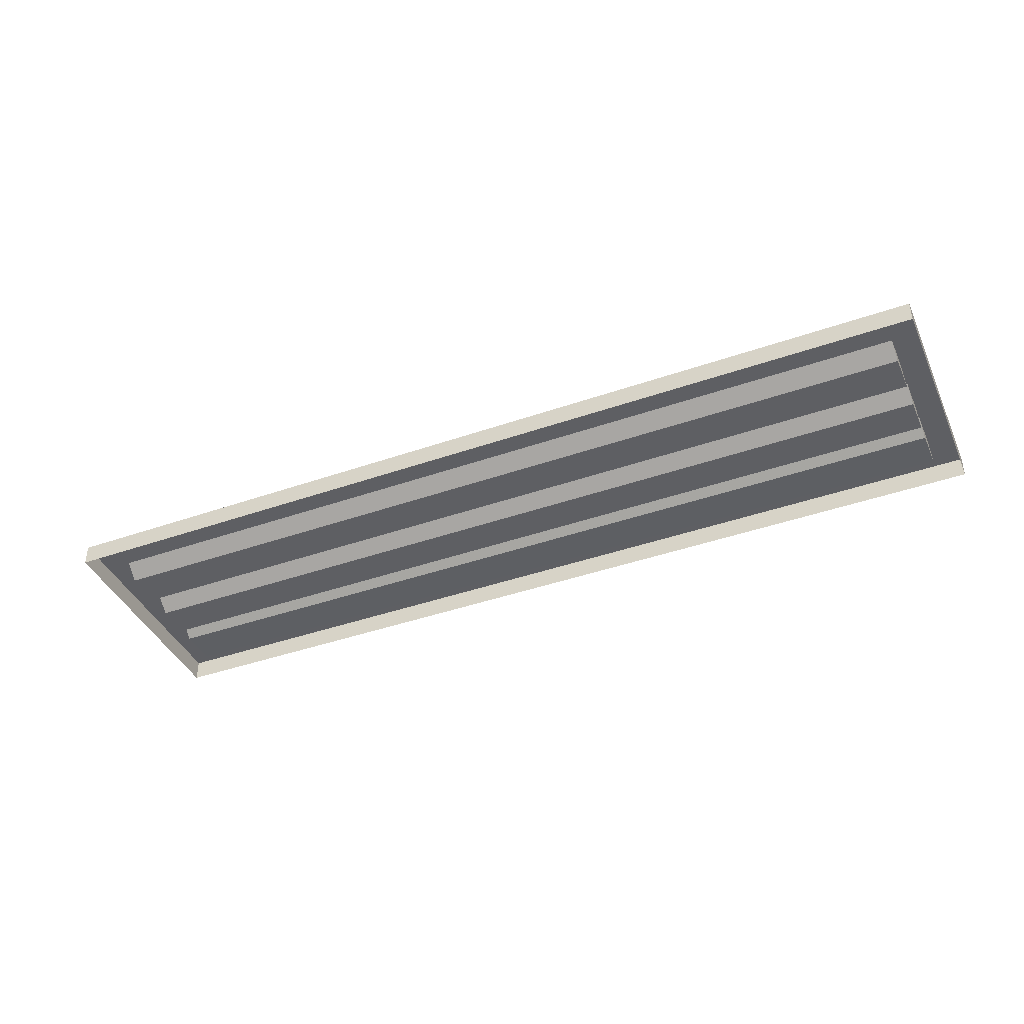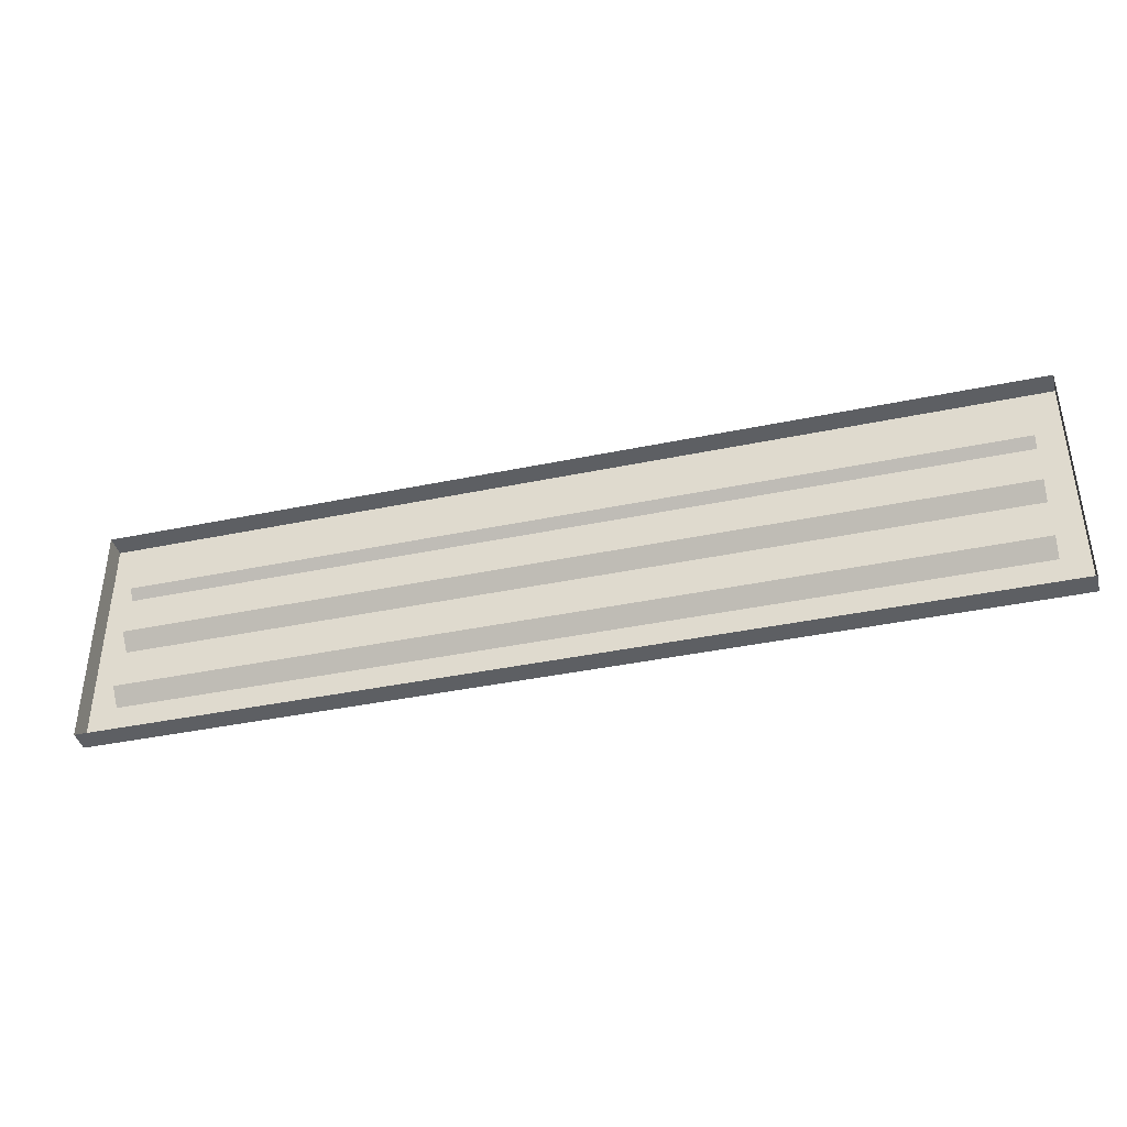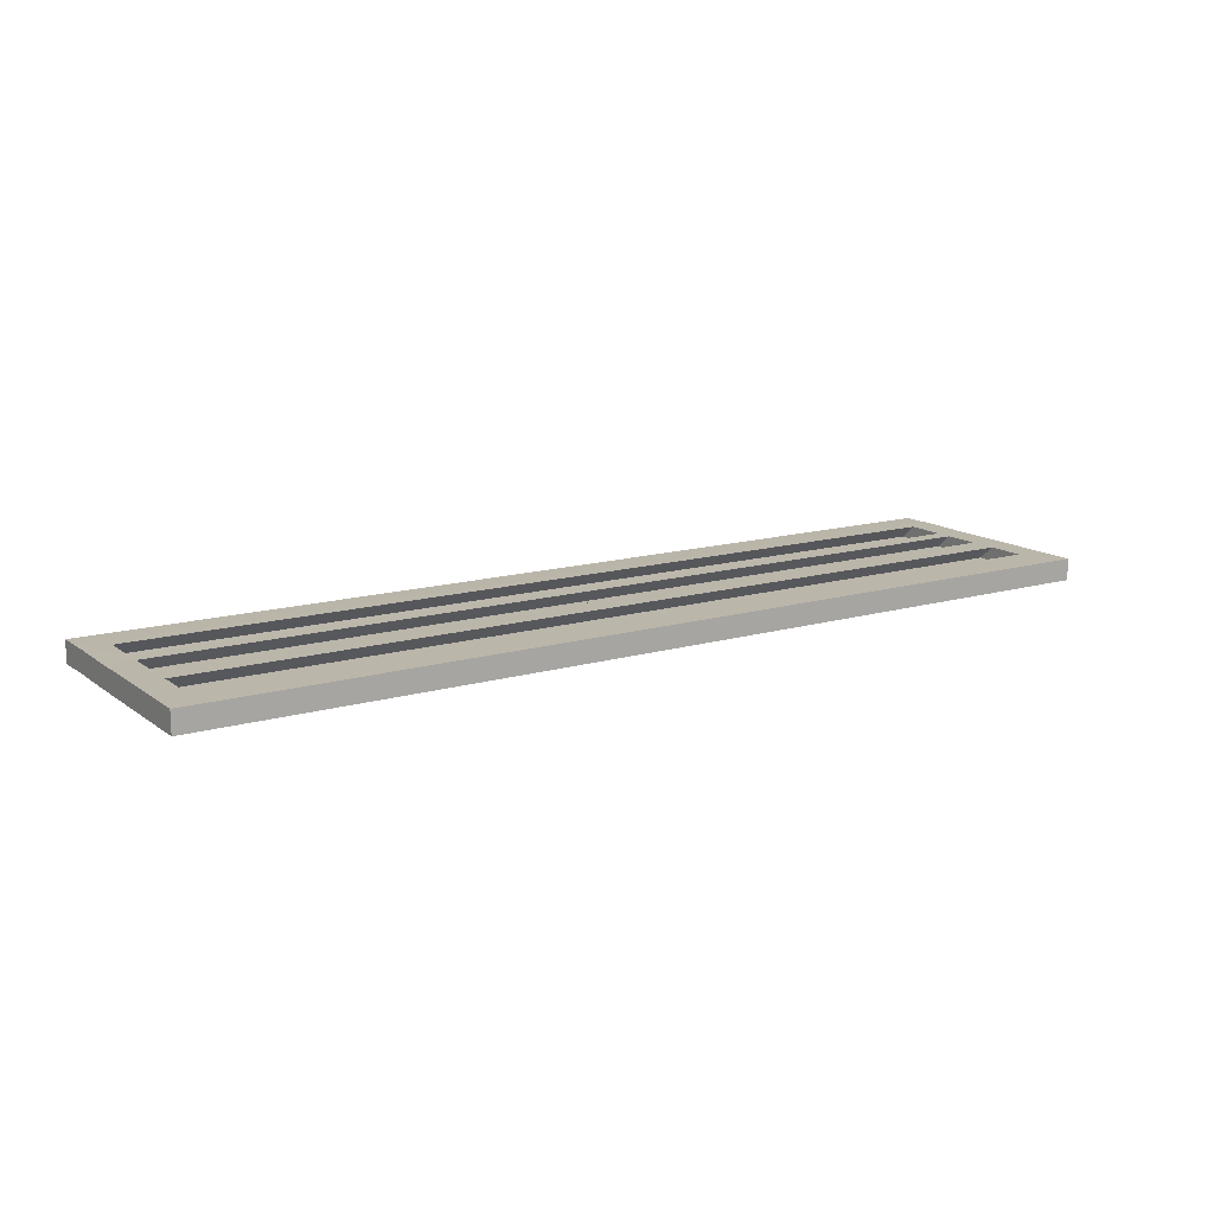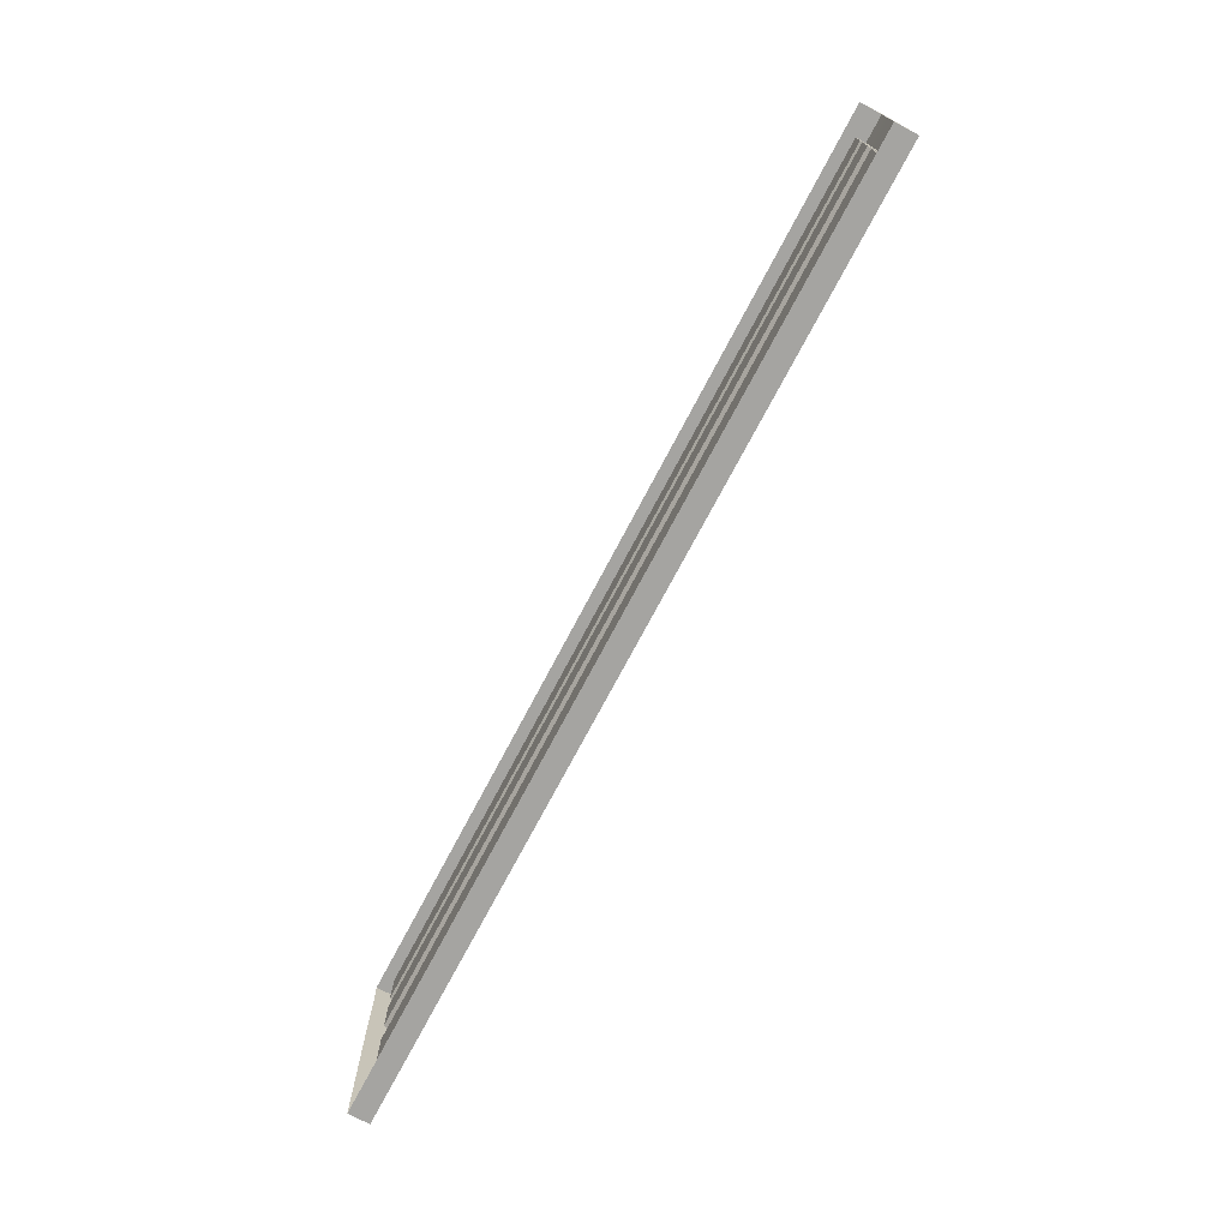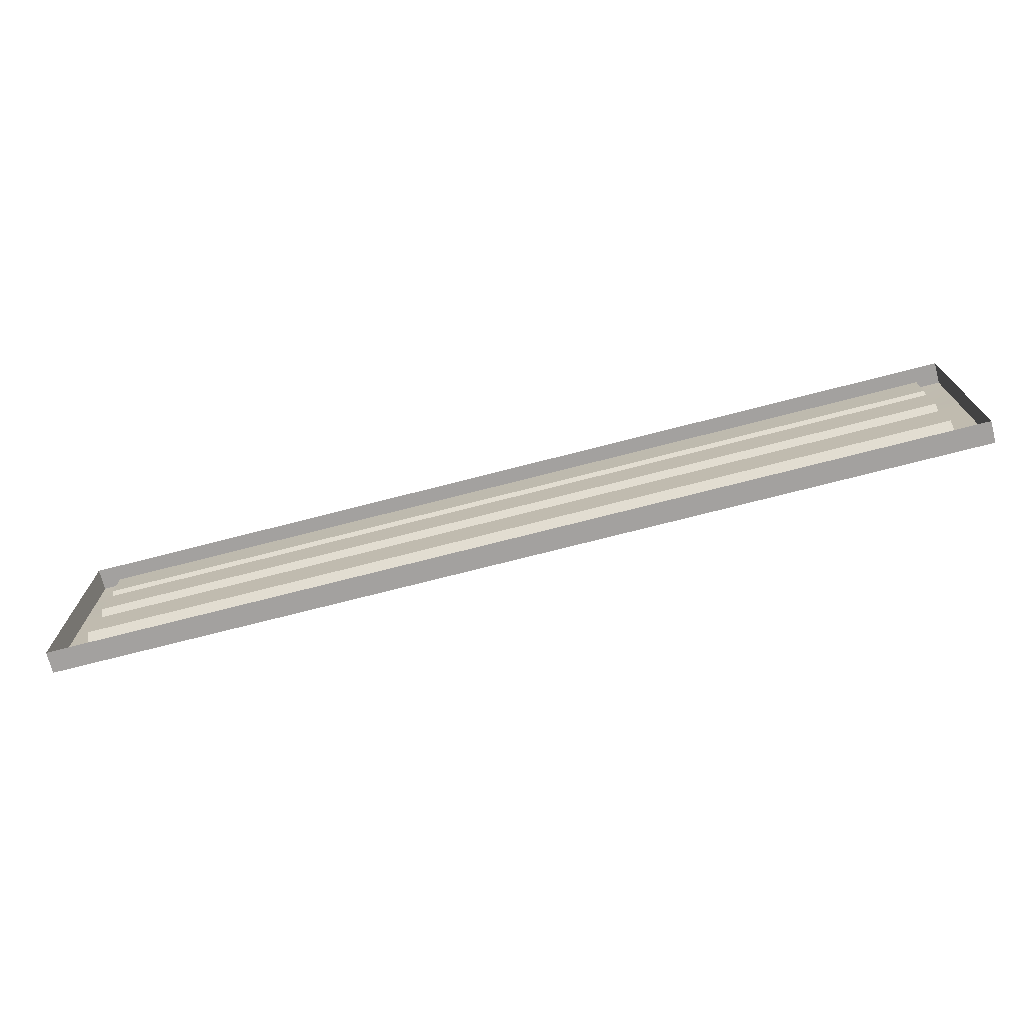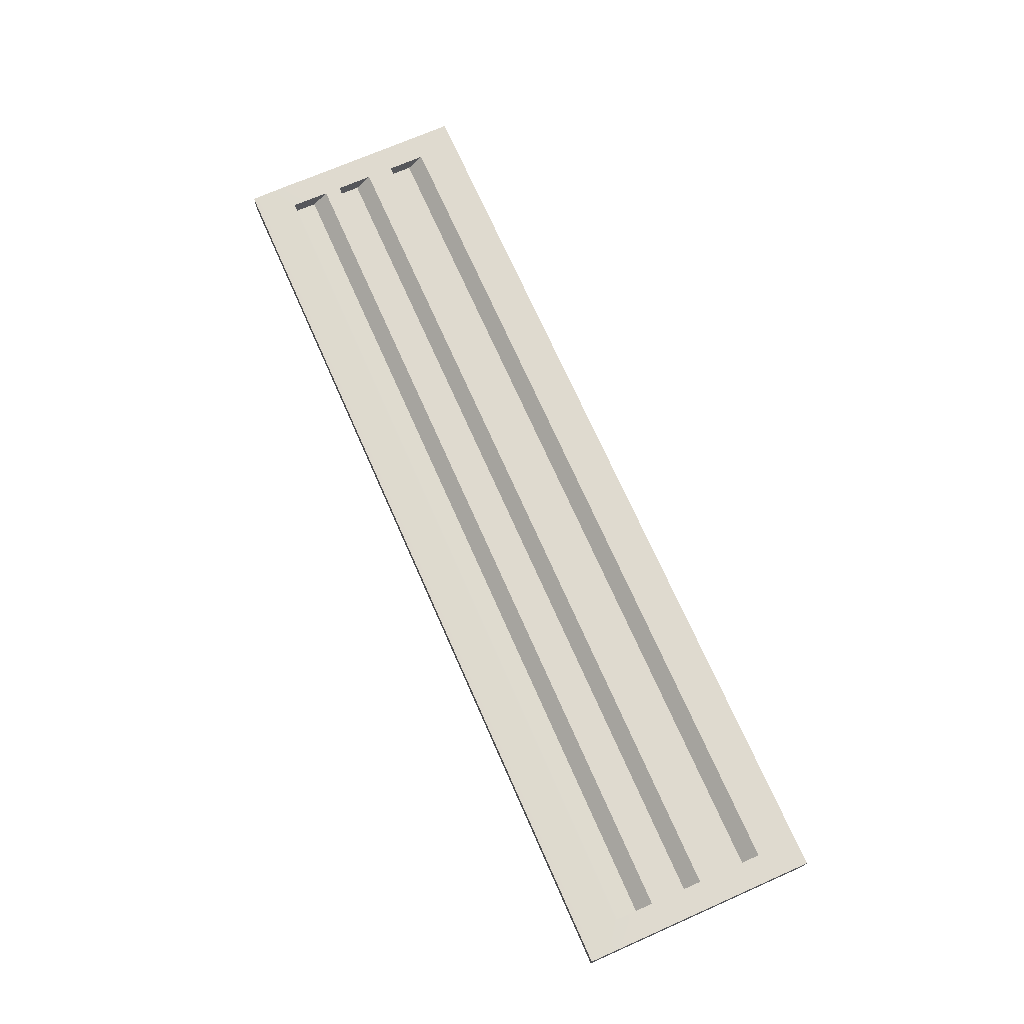
<metadata>
{"format":"obj","ext":"obj","renderer":"f3d","projection":"perspective","resolution":1024,"background":"white","views":[{"elev":-41.1,"azim":-156.9,"up":"+Y"},{"elev":-40.0,"azim":14.4,"up":"+Z"},{"elev":14.1,"azim":147.0,"up":"+Y"},{"elev":-73.4,"azim":62.2,"up":"+Z"},{"elev":-72.3,"azim":14.5,"up":"+Z"},{"elev":70.9,"azim":66.2,"up":"+Y"}]}
</metadata>
<code>
o SM_Vents10
v -0.2439 0.005867 0.01337
v -0.2439 -0.001693 0.001826
v -0.2439 0.005867 -0.0071
v -0.2439 -0.001693 0.02229
v 0.2439 -0.001693 0.02229
v -0.2439 -0.001693 0.02229
v -0.2439 0.005867 0.01337
v 0.2439 0.005867 0.01337
v 0.2439 -0.001693 0.02229
v 0.2439 0.005867 0.01337
v 0.2439 -0.001693 0.001826
v 0.2439 0.005867 -0.0071
v -0.2439 -0.001693 0.001826
v 0.2439 -0.001693 0.001826
v 0.2439 0.005867 -0.0071
v -0.2439 0.005867 -0.0071
v -0.2439 0.00614 0.04407
v -0.2439 -0.001693 0.03161
v -0.2439 0.005867 0.02256
v -0.2439 -0.00142 0.05312
v 0.2439 -0.00142 0.05312
v -0.2439 -0.00142 0.05312
v -0.2439 0.00614 0.04407
v 0.2439 0.00614 0.04407
v 0.2439 -0.00142 0.05312
v 0.2439 0.00614 0.04407
v 0.2439 -0.001693 0.03161
v 0.2439 0.005867 0.02256
v -0.2439 -0.001693 0.03161
v 0.2439 -0.001693 0.03161
v 0.2439 0.005867 0.02256
v -0.2439 0.005867 0.02256
v -0.2439 0.005867 -0.0222
v -0.2439 -0.001693 -0.03452
v -0.2439 0.005867 -0.04345
v -0.2439 -0.001693 -0.01327
v 0.2439 -0.001693 -0.01327
v -0.2439 -0.001693 -0.01327
v -0.2439 0.005867 -0.0222
v 0.2439 0.005867 -0.0222
v 0.2439 -0.001693 -0.01327
v 0.2439 0.005867 -0.0222
v 0.2439 -0.001693 -0.03452
v 0.2439 0.005867 -0.04345
v -0.2439 -0.001693 -0.03452
v 0.2439 -0.001693 -0.03452
v 0.2439 0.005867 -0.04345
v -0.2439 0.005867 -0.04345
v -0.2588 -0.00614 -0.06627
v -0.2588 0.005867 -0.06627
v -0.2439 0.005867 -0.06627
v -0.2439 -0.00614 -0.06627
v 0.2439 0.005867 -0.06627
v 0.2439 -0.00614 -0.06627
v 0.2588 0.005867 -0.06627
v 0.2588 -0.00614 -0.06627
v -0.2588 0.005867 0.06627
v -0.2588 -0.00614 0.06627
v -0.2439 -0.00614 0.06627
v -0.2439 0.005867 0.06627
v 0.2439 -0.00614 0.06627
v 0.2439 0.005867 0.06627
v 0.2588 -0.00614 0.06627
v 0.2588 0.005867 0.06627
v 0.2588 0.005867 -0.04345
v 0.2588 -0.00614 -0.06627
v 0.2588 0.005867 -0.06627
v 0.2588 -0.00614 -0.04345
v 0.2588 0.005867 -0.0222
v 0.2588 -0.00614 -0.0222
v 0.2588 0.005867 -0.0071
v 0.2588 -0.00614 -0.0071
v 0.2588 0.005867 0.01337
v 0.2588 -0.00614 0.01337
v 0.2588 0.005867 0.02256
v 0.2588 -0.00614 0.02256
v 0.2588 -0.005867 0.04407
v 0.2588 0.00614 0.04407
v 0.2588 0.005867 0.06627
v 0.2588 -0.00614 0.06627
v -0.2588 -0.00614 -0.04345
v -0.2588 0.005867 -0.06627
v -0.2588 -0.00614 -0.06627
v -0.2588 0.005867 -0.04345
v -0.2588 -0.00614 -0.0222
v -0.2588 0.005867 -0.0222
v -0.2588 -0.00614 -0.0071
v -0.2588 0.005867 -0.0071
v -0.2588 -0.00614 0.01337
v -0.2588 0.005867 0.01337
v -0.2588 -0.00614 0.02256
v -0.2588 0.005867 0.02256
v -0.2588 -0.005867 0.04407
v -0.2588 0.00614 0.04407
v -0.2588 0.005867 0.06627
v -0.2588 -0.00614 0.06627
v -0.2588 0.005867 -0.04345
v -0.2439 0.005867 -0.06627
v -0.2588 0.005867 -0.06627
v -0.2439 0.005867 -0.04345
v -0.2588 0.005867 -0.0222
v 0.2439 0.005867 -0.06627
v -0.2439 0.005867 -0.0222
v 0.2439 0.005867 -0.04345
v -0.2588 0.005867 -0.0071
v 0.2588 0.005867 -0.06627
v 0.2588 0.005867 -0.04345
v 0.2439 0.005867 -0.0222
v 0.2588 0.005867 -0.0222
v -0.2439 0.005867 -0.0071
v -0.2588 0.005867 0.01337
v 0.2439 0.005867 -0.0071
v 0.2588 0.005867 -0.0071
v -0.2439 0.005867 0.01337
v 0.2439 0.005867 0.01337
v -0.2588 0.005867 0.02256
v 0.2588 0.005867 0.01337
v -0.2439 0.005867 0.02256
v -0.2588 0.00614 0.04407
v 0.2439 0.005867 0.02256
v 0.2588 0.005867 0.02256
v -0.2439 0.00614 0.04407
v 0.2439 0.00614 0.04407
v -0.2588 0.005867 0.06627
v 0.2588 0.00614 0.04407
v -0.2439 0.005867 0.06627
v 0.2439 0.005867 0.06627
v 0.2588 0.005867 0.06627
v 0.2439 -0.001693 0.001826
v -0.2439 -0.001693 0.02229
v 0.2439 -0.001693 0.02229
v -0.2439 -0.001693 0.001826
v -0.2439 -0.00142 0.05312
v 0.2439 -0.00142 0.05312
v 0.2439 -0.001693 0.03161
v -0.2439 -0.001693 0.03161
v -0.2439 -0.001693 -0.01327
v 0.2439 -0.001693 -0.01327
v 0.2439 -0.001693 -0.03452
v -0.2439 -0.001693 -0.03452
f 1 2 3
f 2 1 4
f 5 6 7
f 5 7 8
f 9 10 11
f 10 12 11
f 13 14 15
f 13 15 16
f 17 18 19
f 18 17 20
f 21 22 23
f 21 23 24
f 25 26 27
f 26 28 27
f 29 30 31
f 29 31 32
f 33 34 35
f 34 33 36
f 37 38 39
f 37 39 40
f 41 42 43
f 42 44 43
f 45 46 47
f 45 47 48
f 49 50 51
f 52 49 51
f 53 52 51
f 52 53 54
f 55 54 53
f 54 55 56
f 57 58 59
f 60 57 59
f 61 60 59
f 60 61 62
f 63 62 61
f 62 63 64
f 65 66 67
f 68 66 65
f 69 68 65
f 70 68 69
f 71 70 69
f 71 72 70
f 73 72 71
f 72 73 74
f 75 74 73
f 76 74 75
f 75 77 76
f 77 75 78
f 79 77 78
f 80 77 79
f 81 82 83
f 84 82 81
f 85 84 81
f 86 84 85
f 87 86 85
f 87 88 86
f 89 88 87
f 90 88 89
f 91 90 89
f 92 90 91
f 93 92 91
f 94 92 93
f 93 95 94
f 95 93 96
f 97 98 99
f 97 100 98
f 101 100 97
f 100 102 98
f 101 103 100
f 100 104 102
f 105 103 101
f 104 106 102
f 104 107 106
f 108 107 104
f 108 109 107
f 105 110 103
f 110 108 103
f 111 110 105
f 112 109 108
f 110 112 108
f 112 113 109
f 114 110 111
f 115 113 112
f 116 114 111
f 115 117 113
f 118 114 116
f 118 115 114
f 119 118 116
f 120 117 115
f 115 118 120
f 121 117 120
f 118 119 122
f 123 121 120
f 124 122 119
f 121 123 125
f 126 122 124
f 126 123 122
f 126 127 123
f 127 125 123
f 125 127 128
f 129 130 131
f 130 129 132
f 133 134 135
f 133 135 136
f 137 138 139
f 137 139 140

</code>
